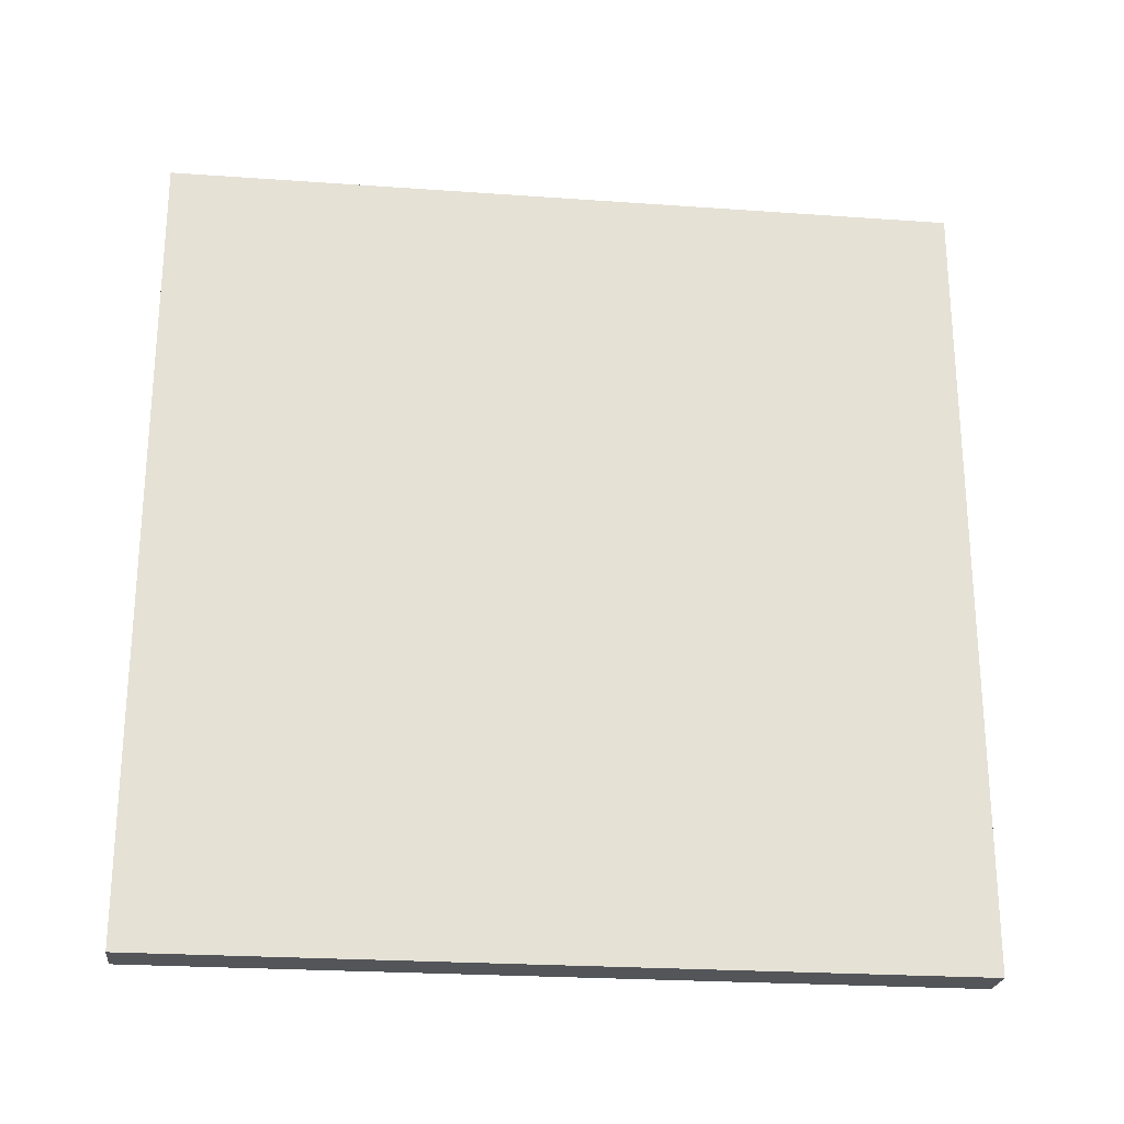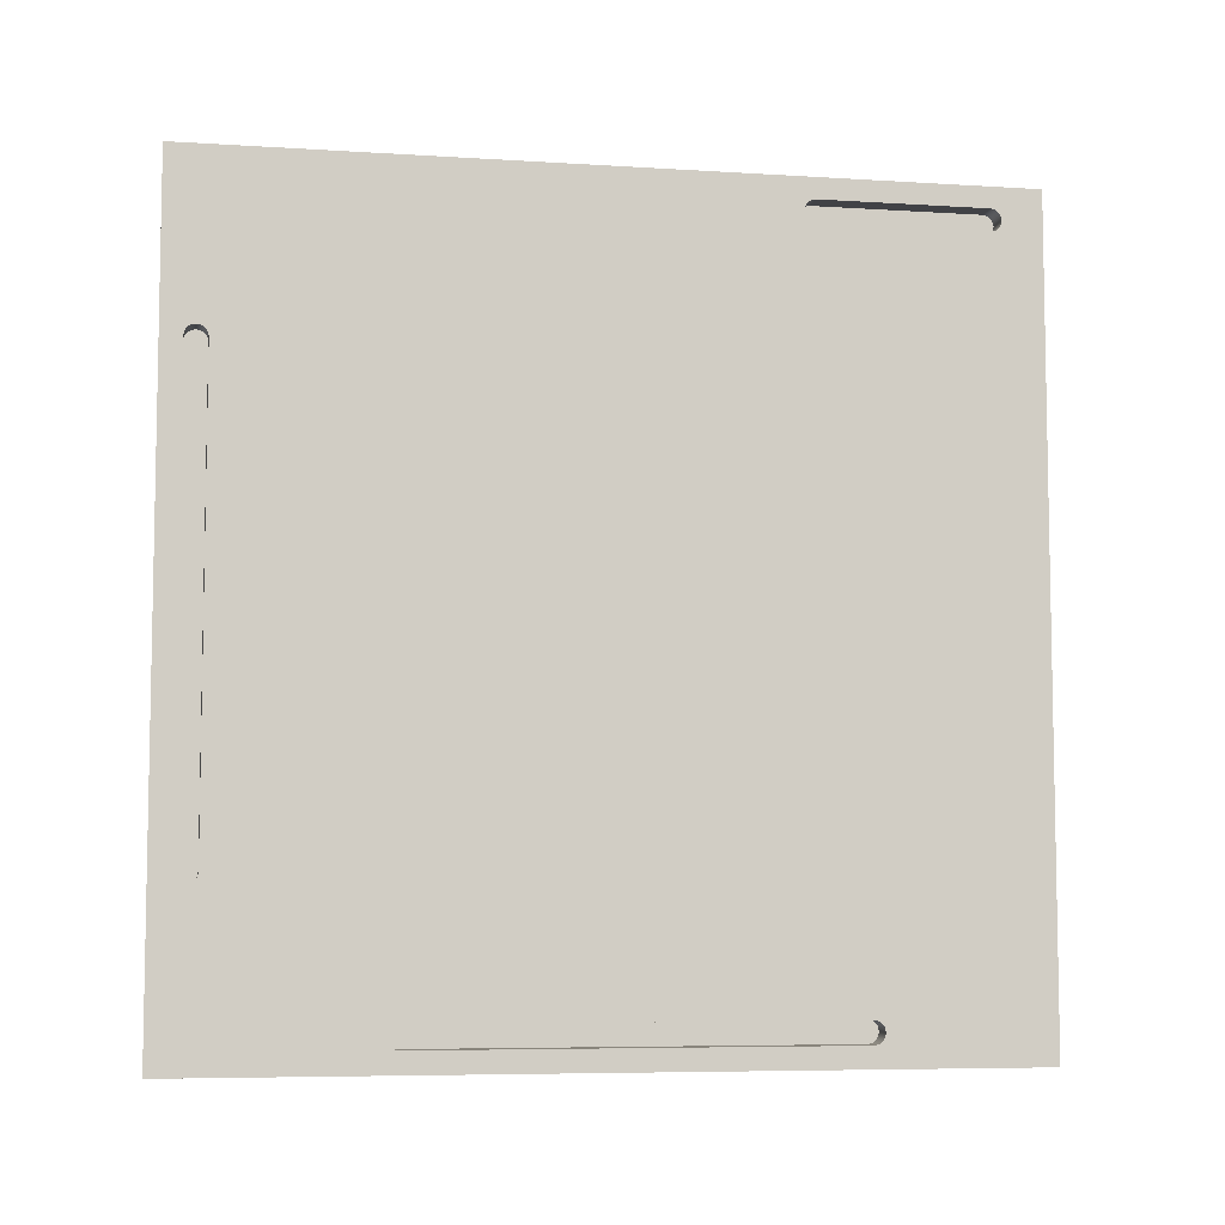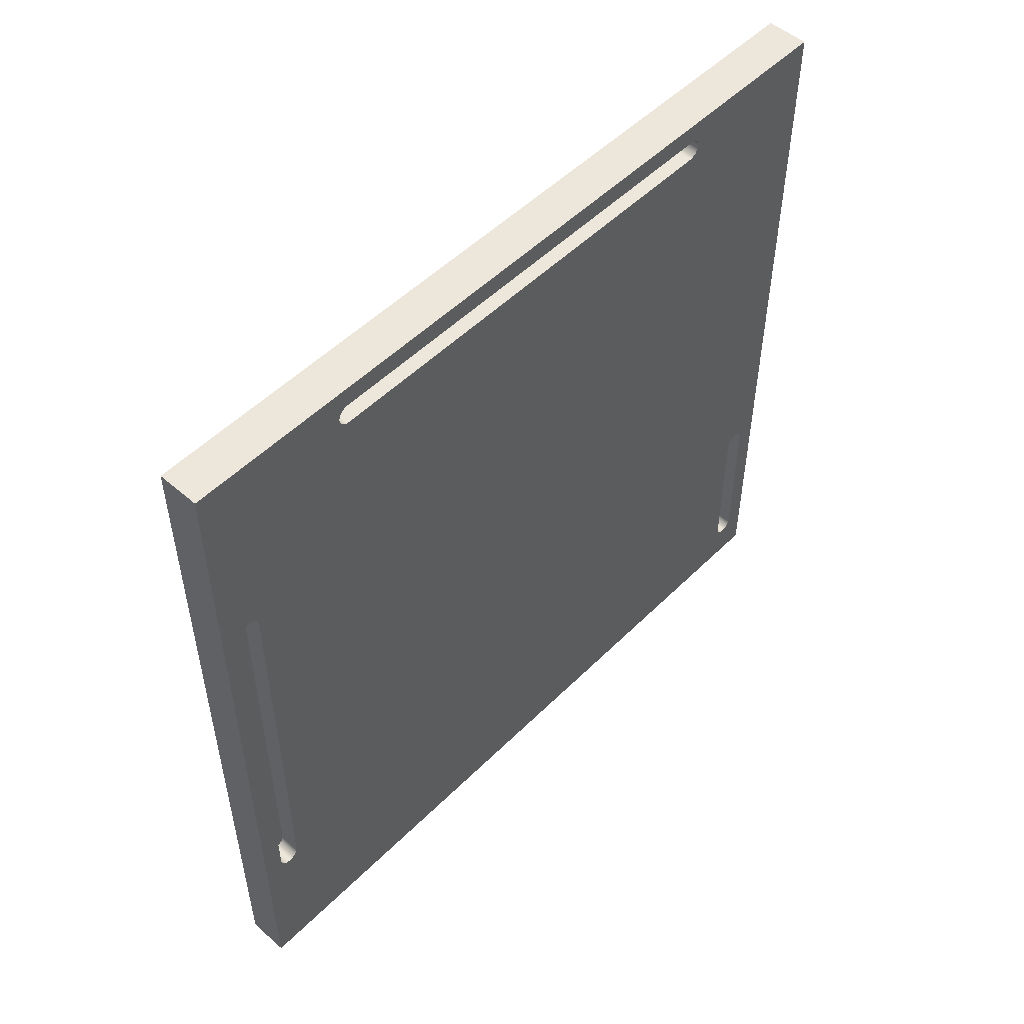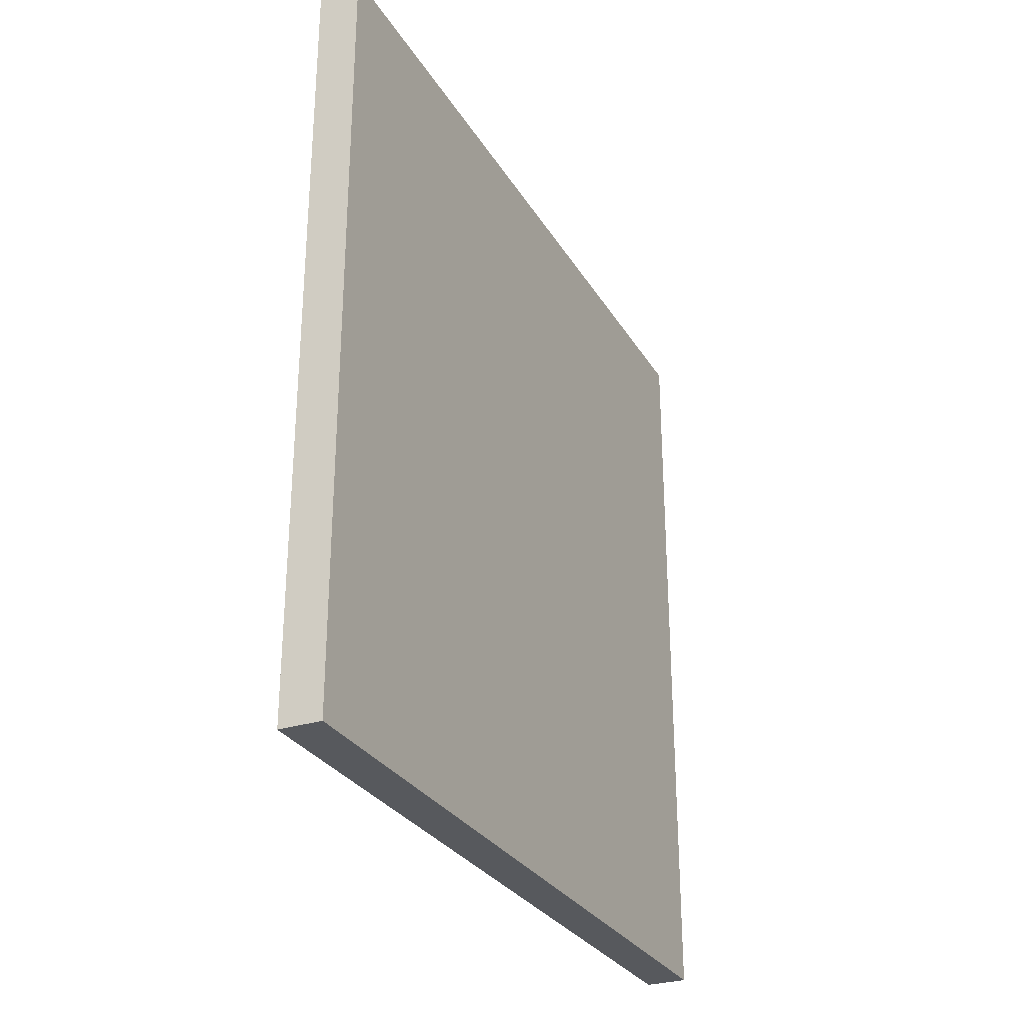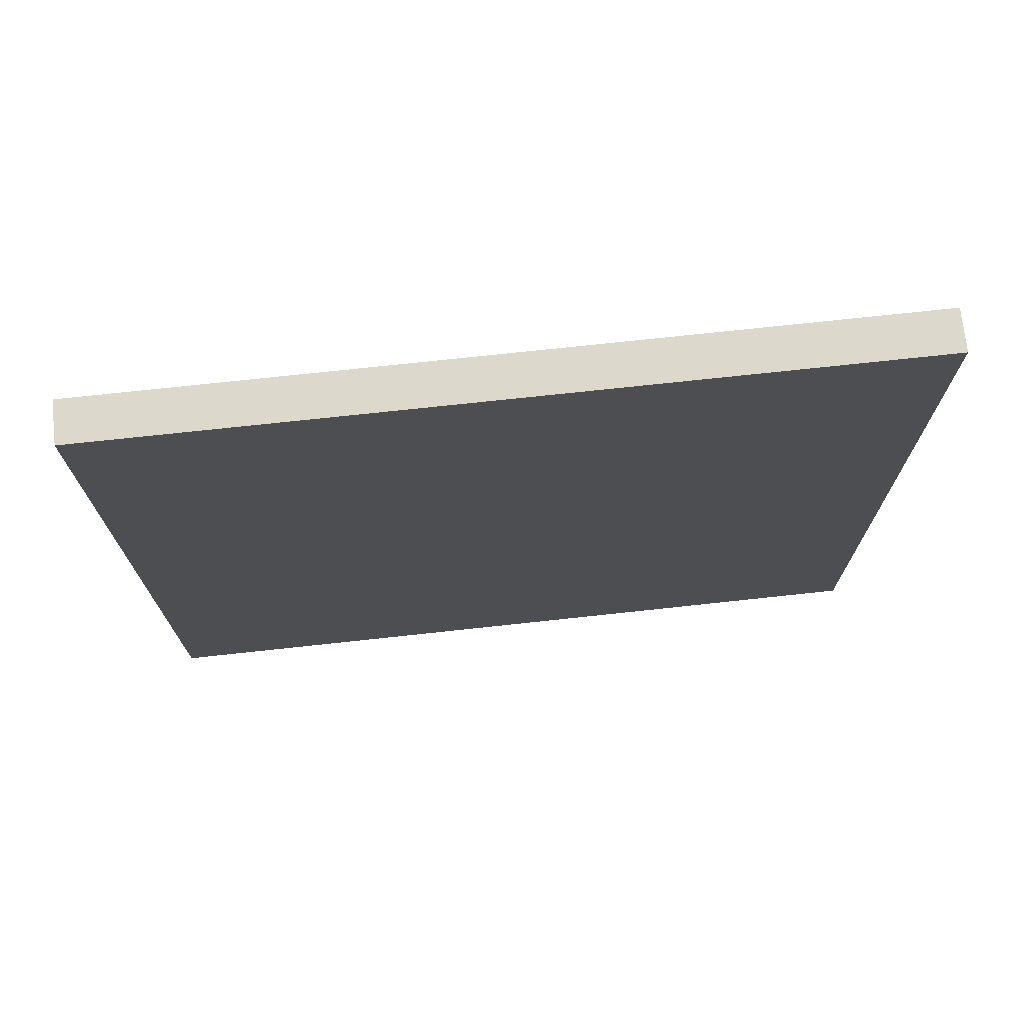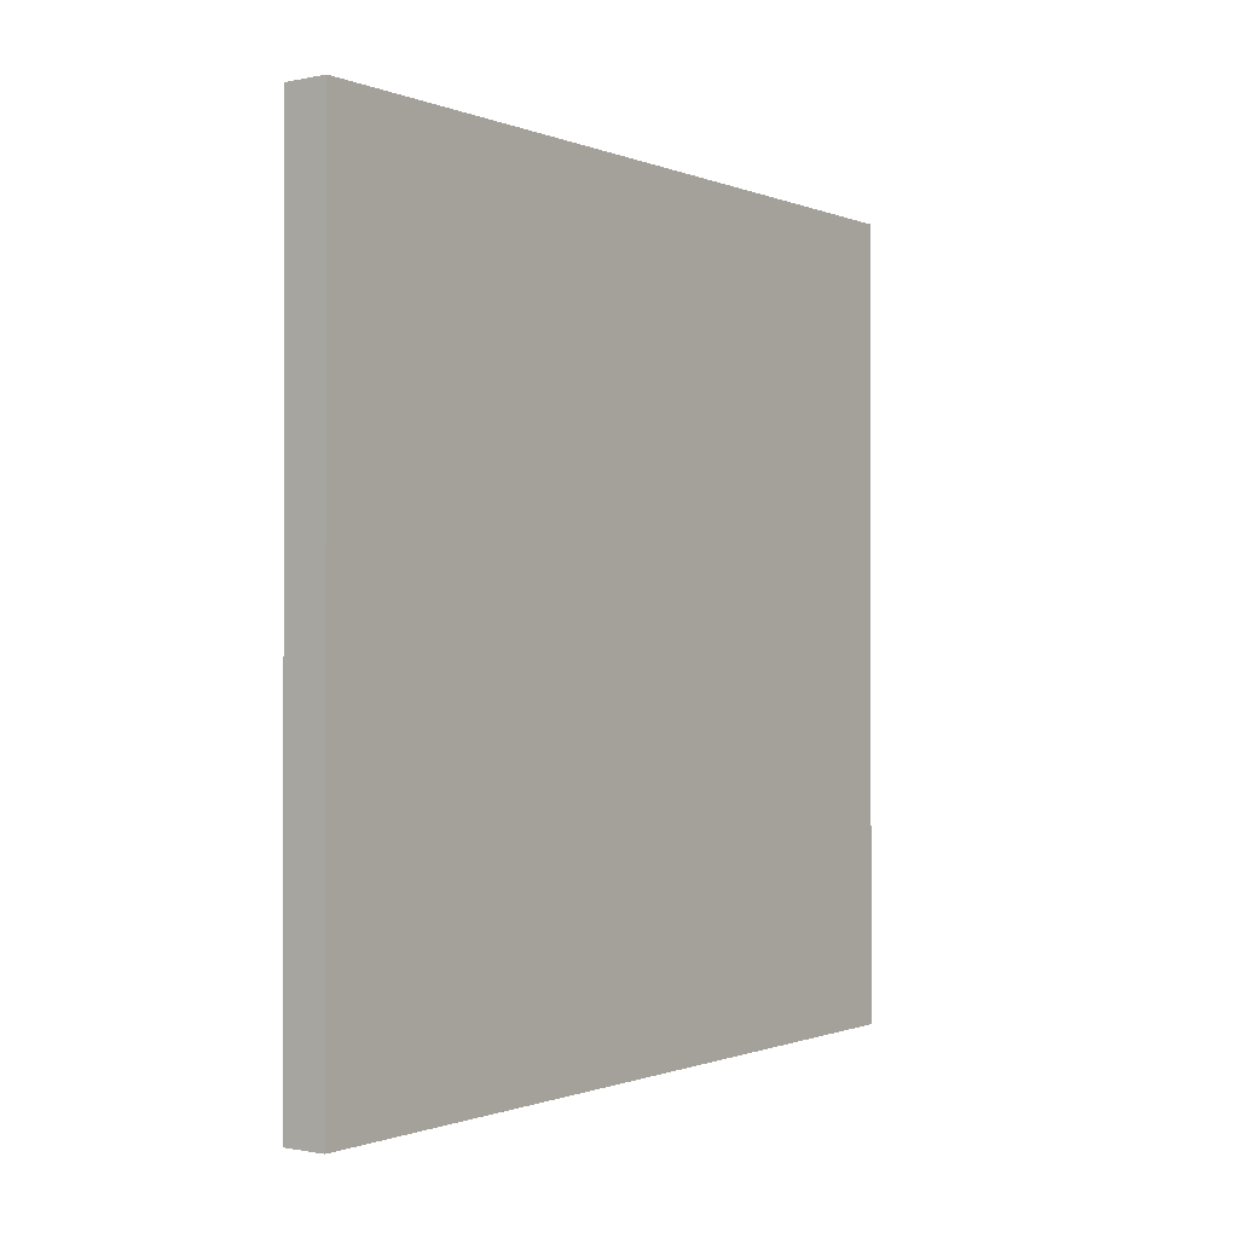
<metadata>
{"format":"obj","ext":"obj","renderer":"f3d","projection":"perspective","resolution":1024,"background":"white","views":[{"elev":-24.1,"azim":83.3,"up":"+Y"},{"elev":-6.7,"azim":-100.5,"up":"+Z"},{"elev":51.8,"azim":-136.8,"up":"+Y"},{"elev":-29.2,"azim":25.5,"up":"+Y"},{"elev":72.7,"azim":83.8,"up":"+Z"},{"elev":-0.8,"azim":35.9,"up":"+Z"}]}
</metadata>
<code>
o Product
v 0 81 292.2
v 0 82.53 291.9
v 8.2 81 292.2
v 8.2 82.53 291.9
v 0 83.83 291
v 8.2 83.83 291
v 0 84.7 289.7
v 8.2 84.7 289.7
v 0 85 288.2
v 8.2 85 288.2
v 8.2 85 288
v 0 85 288
v 0 81 284
v 8.2 81 284
v 0 82.53 284.3
v 8.2 82.53 284.3
v 0 83.83 285.2
v 8.2 83.83 285.2
v 0 84.7 286.5
v 8.2 84.7 286.5
v 0 292.2 64
v 0 291.9 62.47
v 8.2 292.2 64
v 8.2 291.9 62.47
v 0 291 61.17
v 8.2 291 61.17
v 0 289.7 60.3
v 8.2 289.7 60.3
v 0 288.2 60
v 8.2 288.2 60
v 8.2 288 60
v 0 288 60
v 8.2 284 64
v 8.2 284.3 62.47
v 0 284 64
v 0 284.3 62.47
v 8.2 285.2 61.17
v 0 285.2 61.17
v 8.2 286.5 60.3
v 0 286.5 60.3
v 0 220 16
v 0 221.5 15.7
v 8.2 220 16
v 8.2 221.5 15.7
v 0 222.8 14.83
v 8.2 222.8 14.83
v 0 223.7 13.53
v 8.2 223.7 13.53
v 0 224 12
v 8.2 224 12
v 8.2 224 11.8
v 0 224 11.8
v 8.2 220 7.8
v 8.2 221.5 8.104
v 0 220 7.8
v 0 221.5 8.104
v 8.2 222.8 8.972
v 0 222.8 8.972
v 8.2 223.7 10.27
v 0 223.7 10.27
v 0 64 16
v 8.2 64 16
v 8.2 60 11.8
v 8.2 64 7.8
v 8.2 62.47 8.104
v 8.2 61.17 8.972
v 8.2 60.3 10.27
v 8.2 60 12
v 8.2 61.17 14.83
v 8.2 60.3 13.53
v 8.2 62.47 15.7
v 0 64 7.8
v 0 62.47 8.104
v 0 61.17 8.972
v 0 60.3 10.27
v 0 60 11.8
v 0 62.47 15.7
v 0 61.17 14.83
v 0 60.3 13.53
v 0 60 12
v 0 0 0
v 0 300 0
v 16 0 0
v 16 300 0
v 8.2 288 240
v 8.2 284 236
v 8.2 284.3 237.5
v 8.2 285.2 238.8
v 8.2 286.5 239.7
v 8.2 291 238.8
v 8.2 288.2 240
v 8.2 289.7 239.7
v 8.2 291.9 237.5
v 8.2 292.2 236
v 0 284 236
v 0 292.2 236
v 0 288.2 240
v 0 289.7 239.7
v 0 291 238.8
v 0 291.9 237.5
v 0 288 240
v 0 286.5 239.7
v 0 285.2 238.8
v 0 284.3 237.5
v 0 300 300
v 16 300 300
v 0 19 292.2
v 8.2 19 292.2
v 8.2 15 288
v 8.2 19 284
v 8.2 17.47 284.3
v 8.2 16.17 285.2
v 8.2 15.3 286.5
v 8.2 16.17 291
v 8.2 15 288.2
v 8.2 15.3 289.7
v 8.2 17.47 291.9
v 0 19 284
v 0 16.17 291
v 0 15.3 289.7
v 0 0 300
v 0 17.47 291.9
v 0 15 288.2
v 0 15 288
v 0 15.3 286.5
v 0 16.17 285.2
v 0 17.47 284.3
v 16 0 300
f 119 120 121
f 121 122 119
f 120 123 121
f 121 107 122
f 123 124 121
f 124 125 121
f 125 126 121
f 121 1 107
f 7 105 9
f 5 105 7
f 2 105 5
f 1 105 2
f 127 81 126
f 118 81 127
f 126 81 121
f 105 102 103
f 118 77 81
f 81 77 78
f 103 104 105
f 9 104 12
f 12 104 19
f 105 104 9
f 78 79 81
f 79 80 81
f 15 61 13
f 13 61 118
f 118 61 77
f 105 101 102
f 104 95 19
f 17 95 15
f 19 95 17
f 105 97 101
f 80 76 81
f 105 98 97
f 76 75 81
f 75 74 81
f 105 99 98
f 105 100 99
f 74 73 81
f 73 72 81
f 105 96 100
f 95 41 15
f 15 41 61
f 41 35 42
f 95 35 41
f 42 36 45
f 35 36 42
f 45 38 47
f 36 38 45
f 38 40 47
f 47 82 49
f 49 82 52
f 56 82 55
f 58 82 56
f 60 82 58
f 52 82 60
f 27 82 29
f 25 82 27
f 22 82 25
f 21 82 22
f 29 82 32
f 32 82 40
f 40 82 47
f 121 105 1
f 82 81 55
f 55 81 72
f 105 82 96
f 96 82 21
f 84 106 83
f 83 106 128
f 1 2 3
f 3 2 4
f 4 5 6
f 2 5 4
f 6 7 8
f 5 7 6
f 8 9 10
f 7 9 8
f 11 10 9
f 11 9 12
f 13 14 15
f 15 16 17
f 14 16 15
f 17 18 19
f 16 18 17
f 19 20 12
f 18 20 19
f 20 11 12
f 21 22 23
f 23 22 24
f 24 25 26
f 22 25 24
f 26 27 28
f 25 27 26
f 28 29 30
f 27 29 28
f 31 30 29
f 31 29 32
f 33 34 35
f 35 34 36
f 36 37 38
f 34 37 36
f 38 39 40
f 37 39 38
f 40 31 32
f 39 31 40
f 41 42 43
f 43 42 44
f 44 45 46
f 42 45 44
f 46 47 48
f 45 47 46
f 48 49 50
f 47 49 48
f 51 50 49
f 51 49 52
f 53 54 55
f 55 54 56
f 56 57 58
f 54 57 56
f 58 59 60
f 57 59 58
f 60 51 52
f 59 51 60
f 41 43 61
f 61 43 62
f 63 64 65
f 63 65 66
f 63 66 67
f 68 64 63
f 69 68 70
f 62 69 71
f 62 64 68
f 62 68 69
f 57 54 53
f 51 59 57
f 51 57 53
f 43 53 64
f 43 50 51
f 43 64 62
f 43 51 53
f 44 50 43
f 46 48 50
f 46 50 44
f 53 55 72
f 53 72 64
f 64 72 65
f 65 73 66
f 72 73 65
f 66 74 67
f 73 74 66
f 67 75 63
f 74 75 67
f 75 76 63
f 61 62 77
f 77 71 78
f 62 71 77
f 78 69 79
f 71 69 78
f 79 70 80
f 69 70 79
f 70 68 80
f 63 76 80
f 68 63 80
f 81 82 83
f 82 84 83
f 85 86 87
f 85 87 88
f 85 88 89
f 90 91 92
f 93 91 90
f 94 85 91
f 94 86 85
f 94 91 93
f 39 37 34
f 31 34 33
f 31 39 34
f 30 31 33
f 23 33 86
f 23 86 94
f 23 30 33
f 26 23 24
f 26 28 30
f 26 30 23
f 35 95 86
f 33 35 86
f 96 21 94
f 21 23 94
f 97 98 91
f 91 98 92
f 92 99 90
f 98 99 92
f 90 100 93
f 99 100 90
f 93 96 94
f 100 96 93
f 97 91 101
f 101 91 85
f 101 85 102
f 102 89 103
f 85 89 102
f 103 88 104
f 89 88 103
f 104 87 95
f 88 87 104
f 87 86 95
f 105 84 82
f 106 84 105
f 1 3 107
f 107 3 108
f 109 110 111
f 109 111 112
f 109 112 113
f 114 115 116
f 108 109 115
f 108 114 117
f 108 110 109
f 108 115 114
f 20 18 16
f 20 16 14
f 11 20 14
f 3 14 110
f 3 10 11
f 3 110 108
f 3 11 14
f 6 3 4
f 6 8 10
f 6 10 3
f 13 118 110
f 14 13 110
f 105 121 128
f 106 105 128
f 83 121 81
f 83 128 121
f 123 120 115
f 115 120 116
f 116 119 114
f 114 119 117
f 120 119 116
f 119 122 117
f 117 107 108
f 122 107 117
f 123 109 124
f 115 109 123
f 109 113 124
f 124 113 125
f 125 112 126
f 126 112 127
f 113 112 125
f 112 111 127
f 127 110 118
f 111 110 127

</code>
